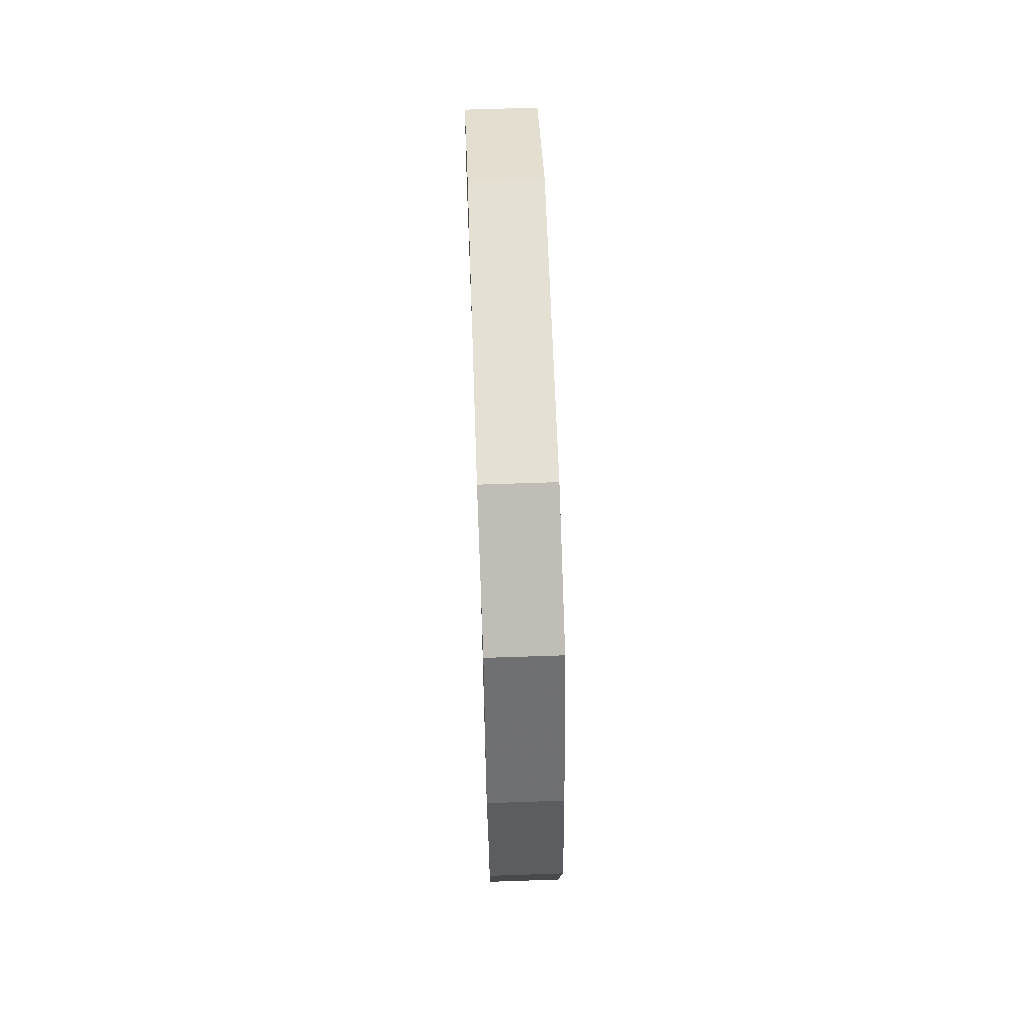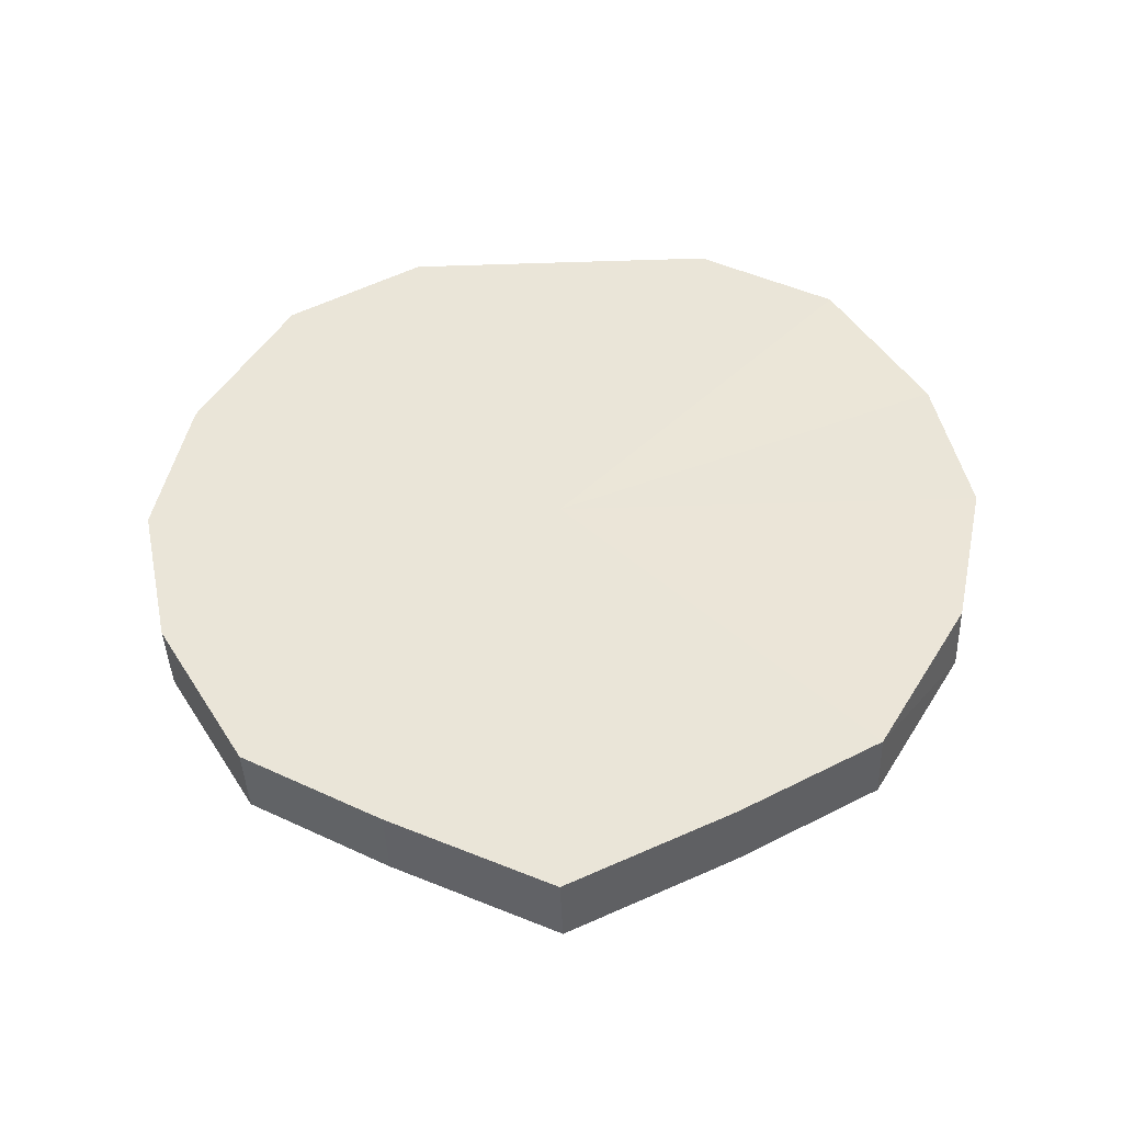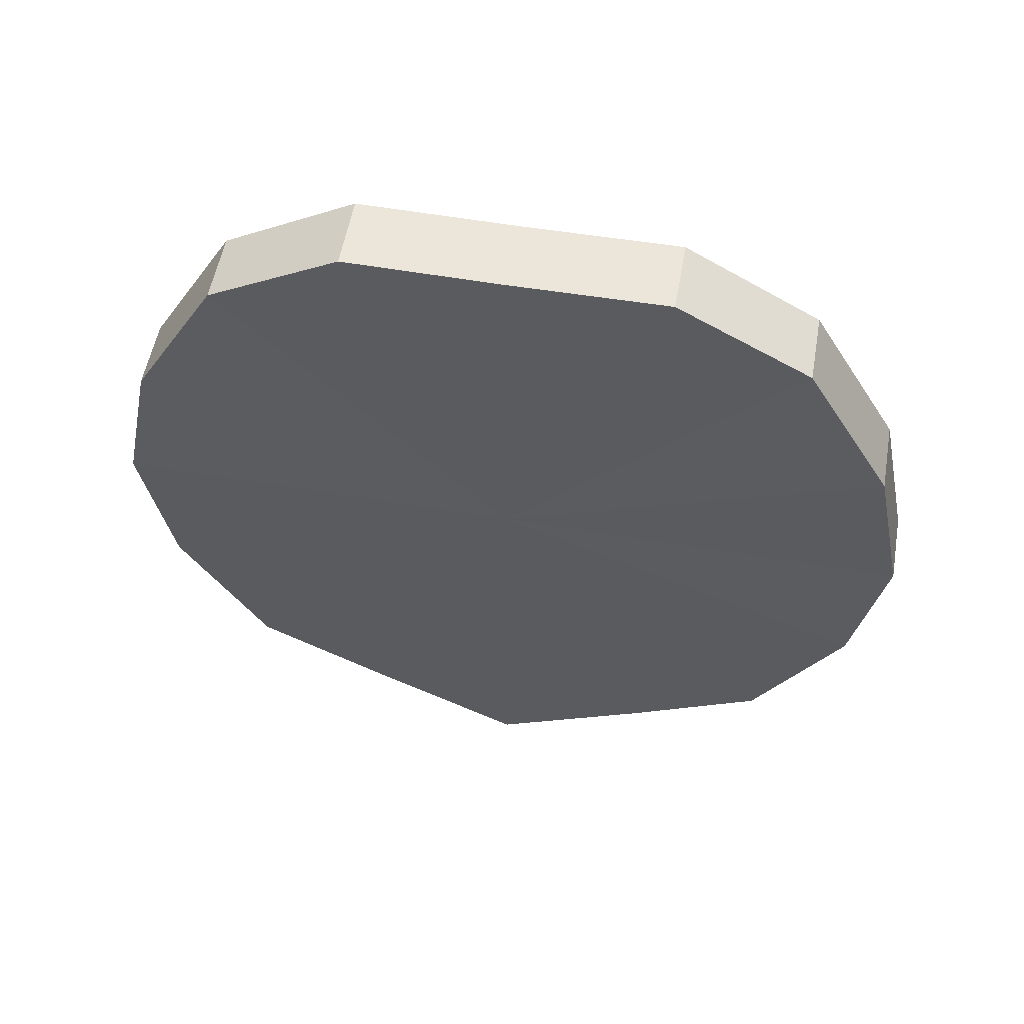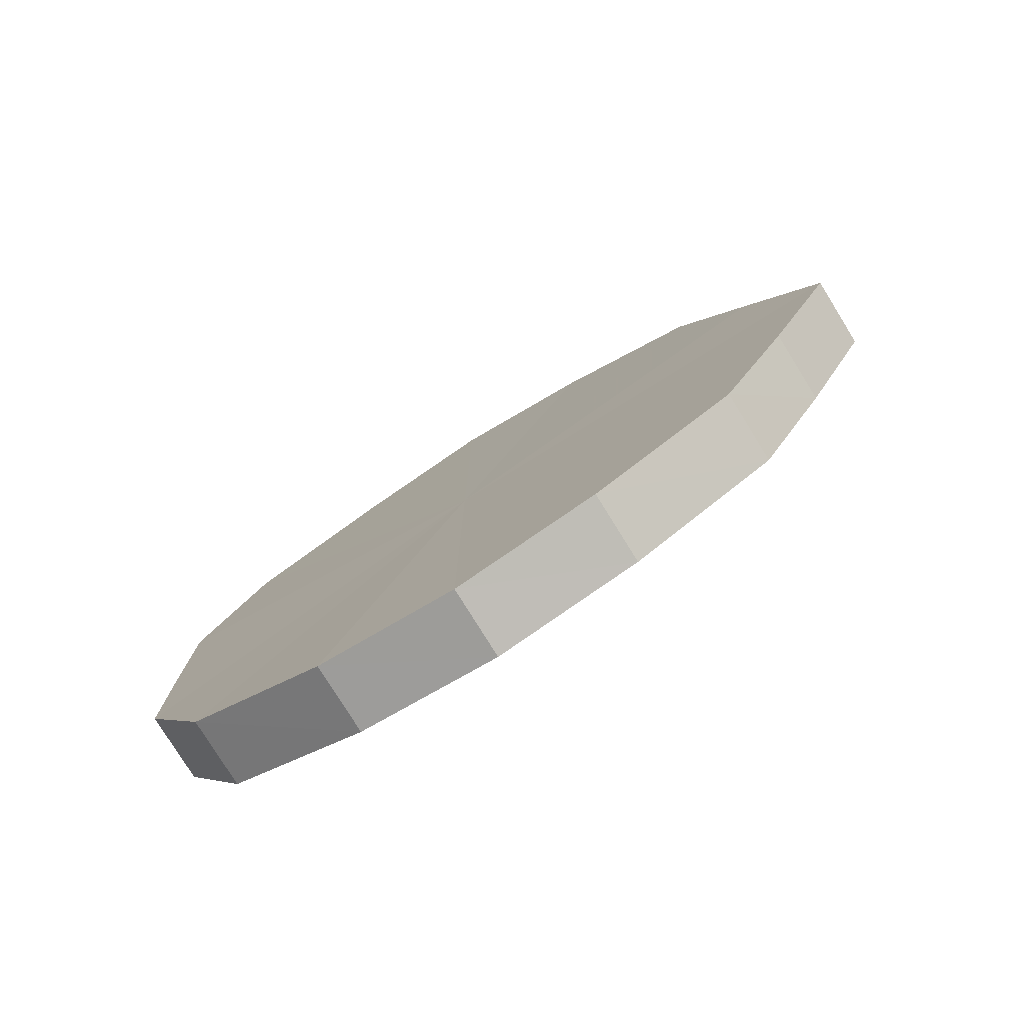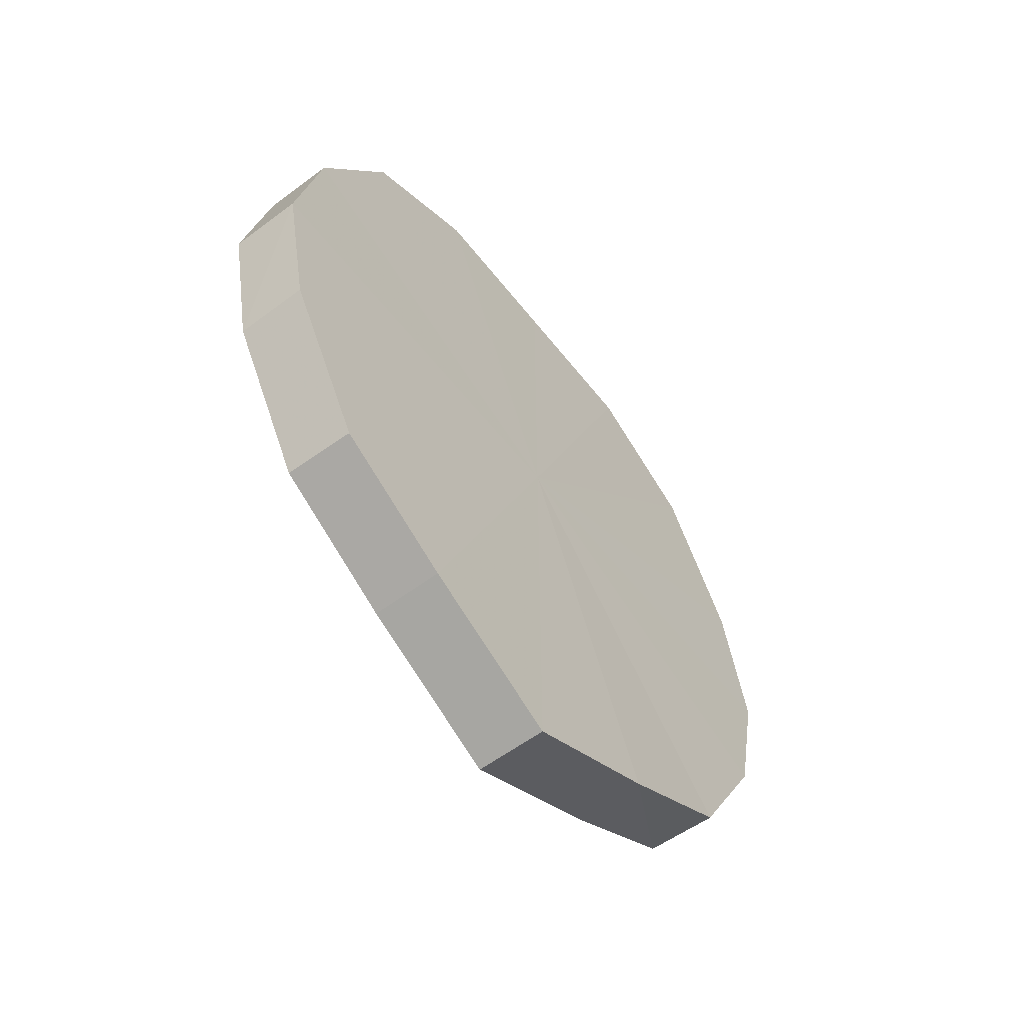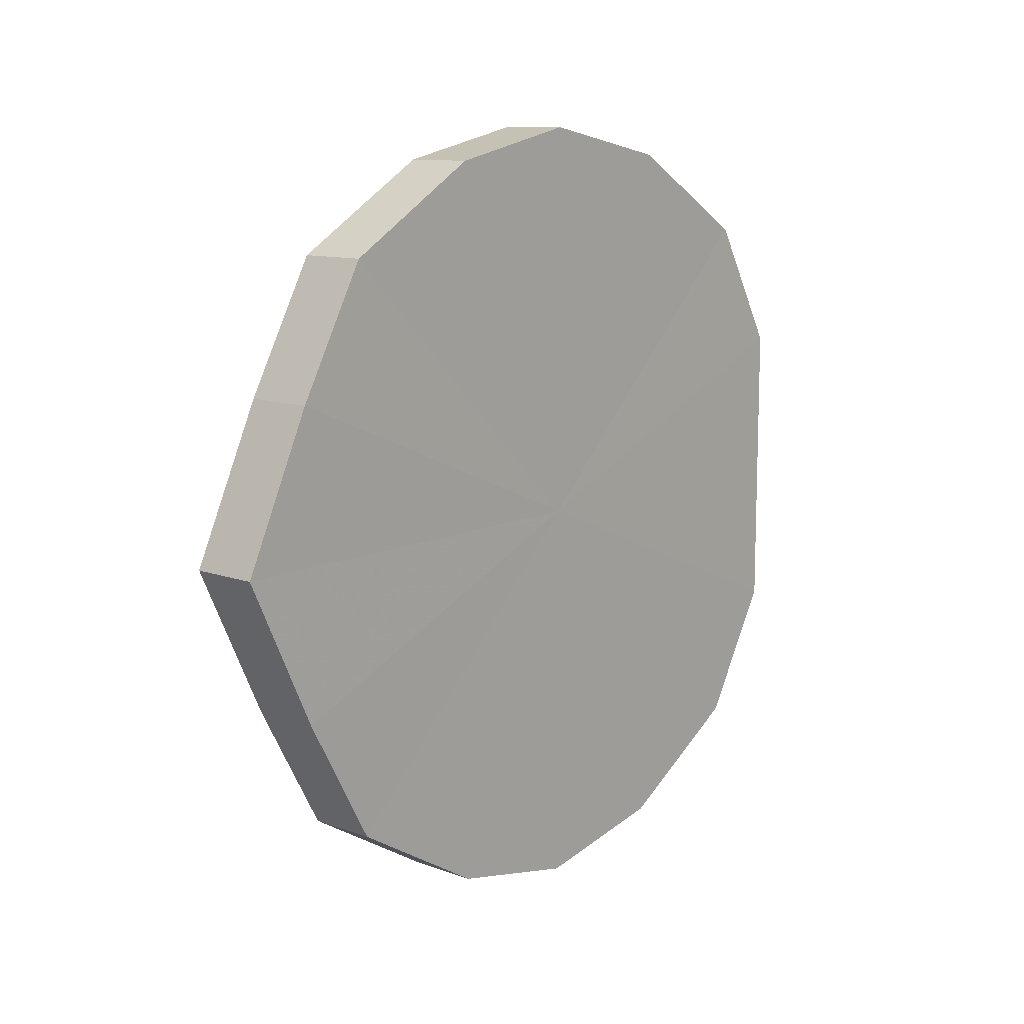
<metadata>
{"format":"obj","ext":"obj","renderer":"f3d","projection":"perspective","resolution":1024,"background":"white","views":[{"elev":65.9,"azim":-2.1,"up":"+Y"},{"elev":-42.2,"azim":-87.8,"up":"+Y"},{"elev":54.9,"azim":-79.9,"up":"+Y"},{"elev":-78.8,"azim":-57.9,"up":"+Z"},{"elev":-57.7,"azim":37.6,"up":"+Y"},{"elev":11.3,"azim":41.3,"up":"+Z"}]}
</metadata>
<code>
o 26941
v 2250 1881 23.43
v 2250 1881 23.45
v 2250 1881 23.43
v 2250 1881 23.47
v 2250 1881 23.45
v 2250 1881 23.41
v 2250 1881 23.41
v 2250 1881 23.48
v 2250 1881 23.47
v 2250 1881 23.39
v 2250 1881 23.39
v 2250 1881 23.49
v 2250 1881 23.48
v 2250 1881 23.38
v 2250 1881 23.38
v 2250 1881 23.48
v 2250 1881 23.49
v 2250 1881 23.38
v 2250 1881 23.38
v 2250 1881 23.47
v 2250 1881 23.48
v 2250 1881 23.38
v 2250 1881 23.38
v 2250 1881 23.45
v 2250 1881 23.47
v 2250 1881 23.39
v 2250 1881 23.39
v 2250 1881 23.43
v 2250 1881 23.45
v 2250 1881 23.41
v 2250 1881 23.41
v 2250 1881 23.43
v 2250 1881 23.43
v 2250 1881 23.45
v 2250 1881 23.45
v 2250 1881 23.47
v 2250 1881 23.47
v 2250 1881 23.41
v 2250 1881 23.43
v 2250 1881 23.39
v 2250 1881 23.41
v 2250 1881 23.48
v 2250 1881 23.48
v 2250 1881 23.38
v 2250 1881 23.39
v 2250 1881 23.38
v 2250 1881 23.38
v 2250 1881 23.49
v 2250 1881 23.49
v 2250 1881 23.38
v 2250 1881 23.38
v 2250 1881 23.39
v 2250 1881 23.38
v 2250 1881 23.48
v 2250 1881 23.48
v 2250 1881 23.41
v 2250 1881 23.39
v 2250 1881 23.43
v 2250 1881 23.41
v 2250 1881 23.47
v 2250 1881 23.47
v 2250 1881 23.45
v 2250 1881 23.43
v 2250 1881 23.45
v 2250 1881 23.43
v 2250 1881 23.45
v 2250 1881 23.43
v 2250 1881 23.47
v 2250 1881 23.41
v 2250 1881 23.48
v 2250 1881 23.39
v 2250 1881 23.49
v 2250 1881 23.38
v 2250 1881 23.48
v 2250 1881 23.38
v 2250 1881 23.47
v 2250 1881 23.38
v 2250 1881 23.45
v 2250 1881 23.39
v 2250 1881 23.43
v 2250 1881 23.41
v 2250 1881 23.43
v 2250 1881 23.43
v 2250 1881 23.45
v 2250 1881 23.41
v 2250 1881 23.47
v 2250 1881 23.39
v 2250 1881 23.48
v 2250 1881 23.38
v 2250 1881 23.49
v 2250 1881 23.38
v 2250 1881 23.48
v 2250 1881 23.38
v 2250 1881 23.47
v 2250 1881 23.39
v 2250 1881 23.45
v 2250 1881 23.41
v 2250 1881 23.43
f 1 2 3
f 2 4 5
f 6 1 7
f 4 8 9
f 10 6 11
f 8 12 13
f 14 10 15
f 12 16 17
f 18 14 19
f 16 20 21
f 22 18 23
f 20 24 25
f 26 22 27
f 24 28 29
f 30 26 31
f 28 30 32
f 33 34 35
f 35 36 37
f 38 39 33
f 40 41 38
f 37 42 43
f 44 45 40
f 46 47 44
f 43 48 49
f 50 51 46
f 52 53 50
f 49 54 55
f 56 57 52
f 58 59 56
f 55 60 61
f 62 63 58
f 61 64 62
f 65 66 67
f 65 68 66
f 65 67 69
f 65 70 68
f 65 69 71
f 65 72 70
f 65 71 73
f 65 74 72
f 65 73 75
f 65 76 74
f 65 75 77
f 65 78 76
f 65 77 79
f 65 80 78
f 65 79 81
f 65 81 80
f 82 83 84
f 82 85 83
f 82 84 86
f 82 87 85
f 82 86 88
f 82 89 87
f 82 88 90
f 82 91 89
f 82 90 92
f 82 93 91
f 82 92 94
f 82 95 93
f 82 94 96
f 82 97 95
f 82 96 98
f 82 98 97

</code>
